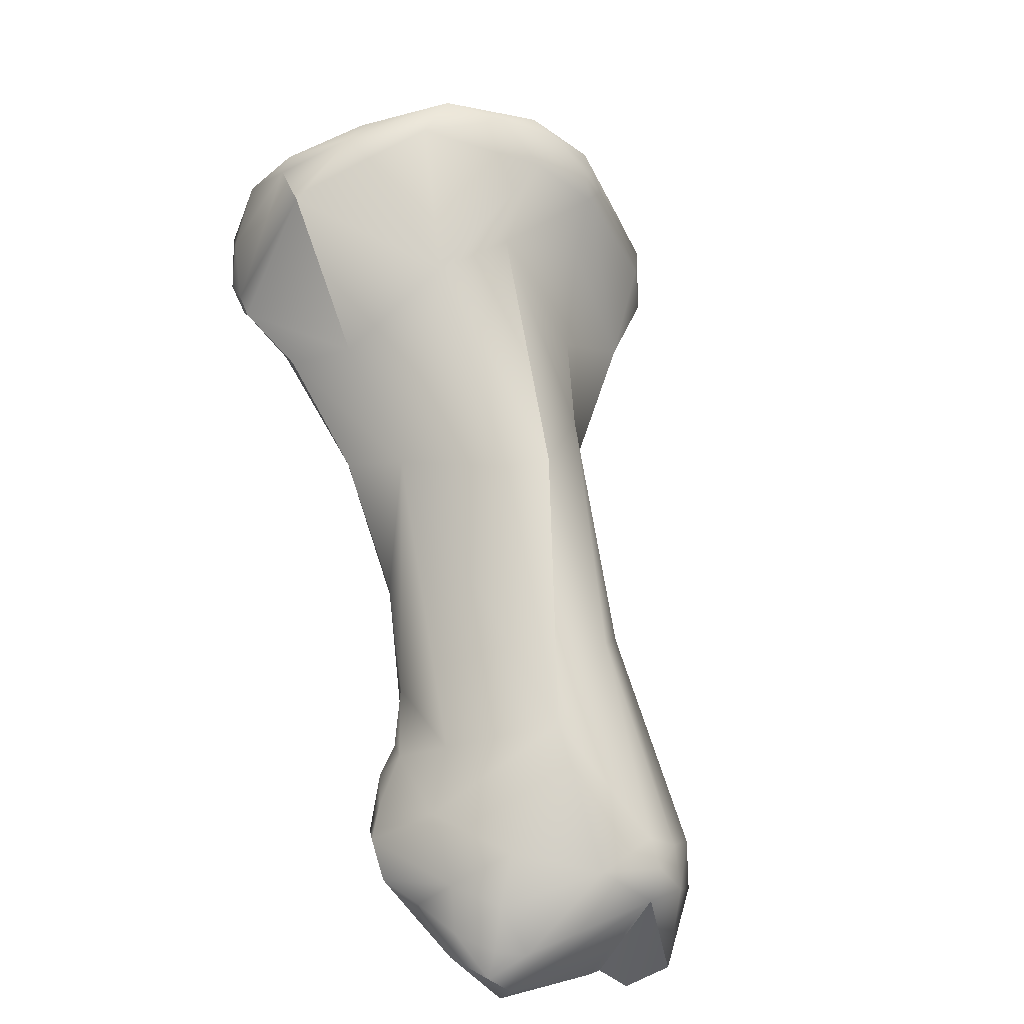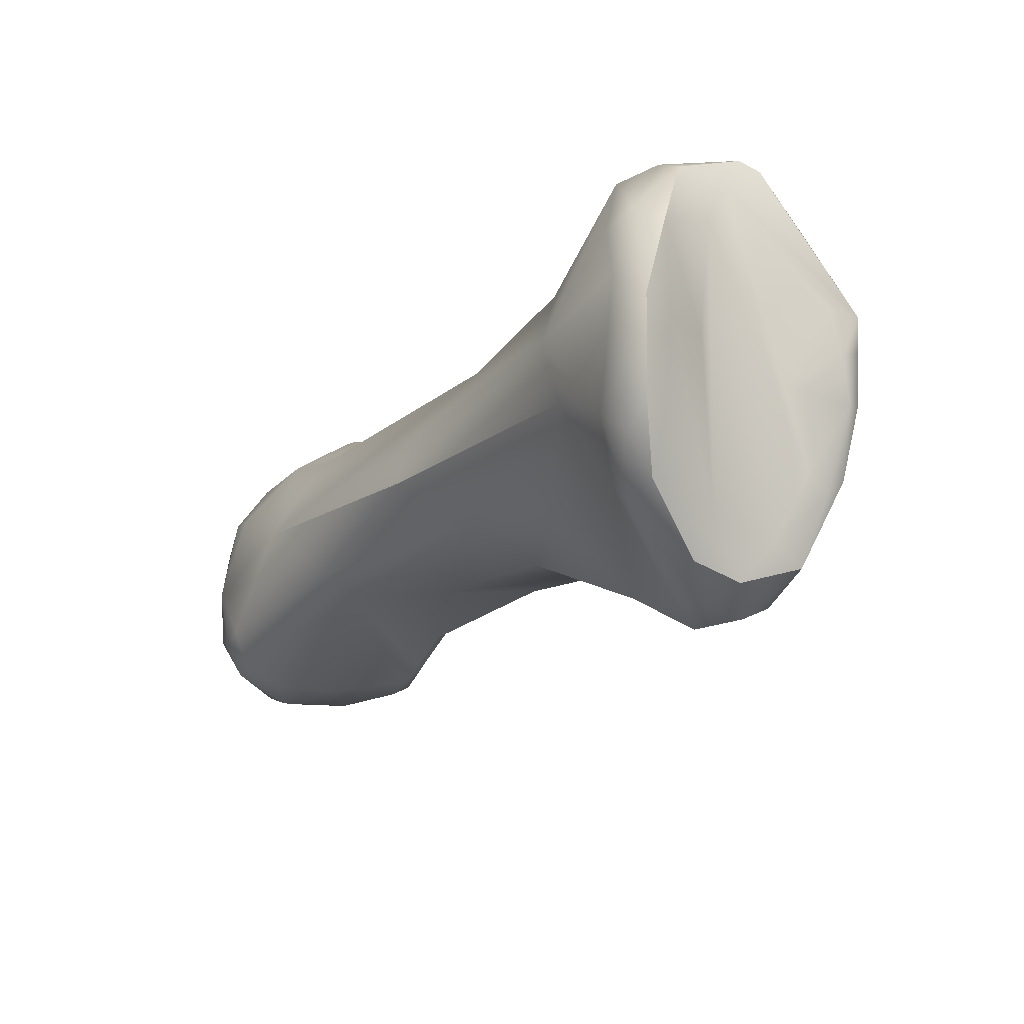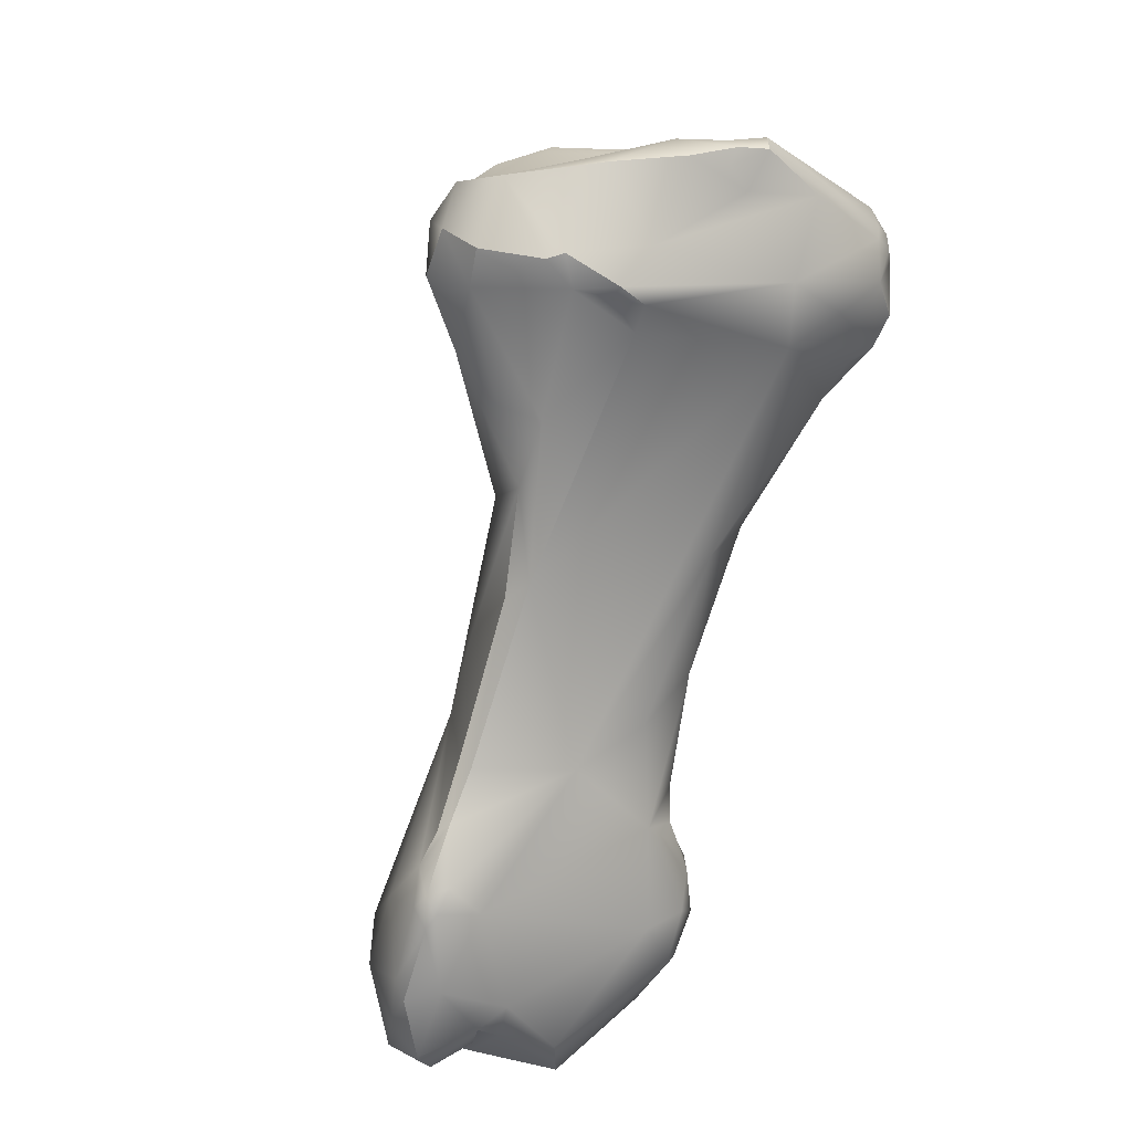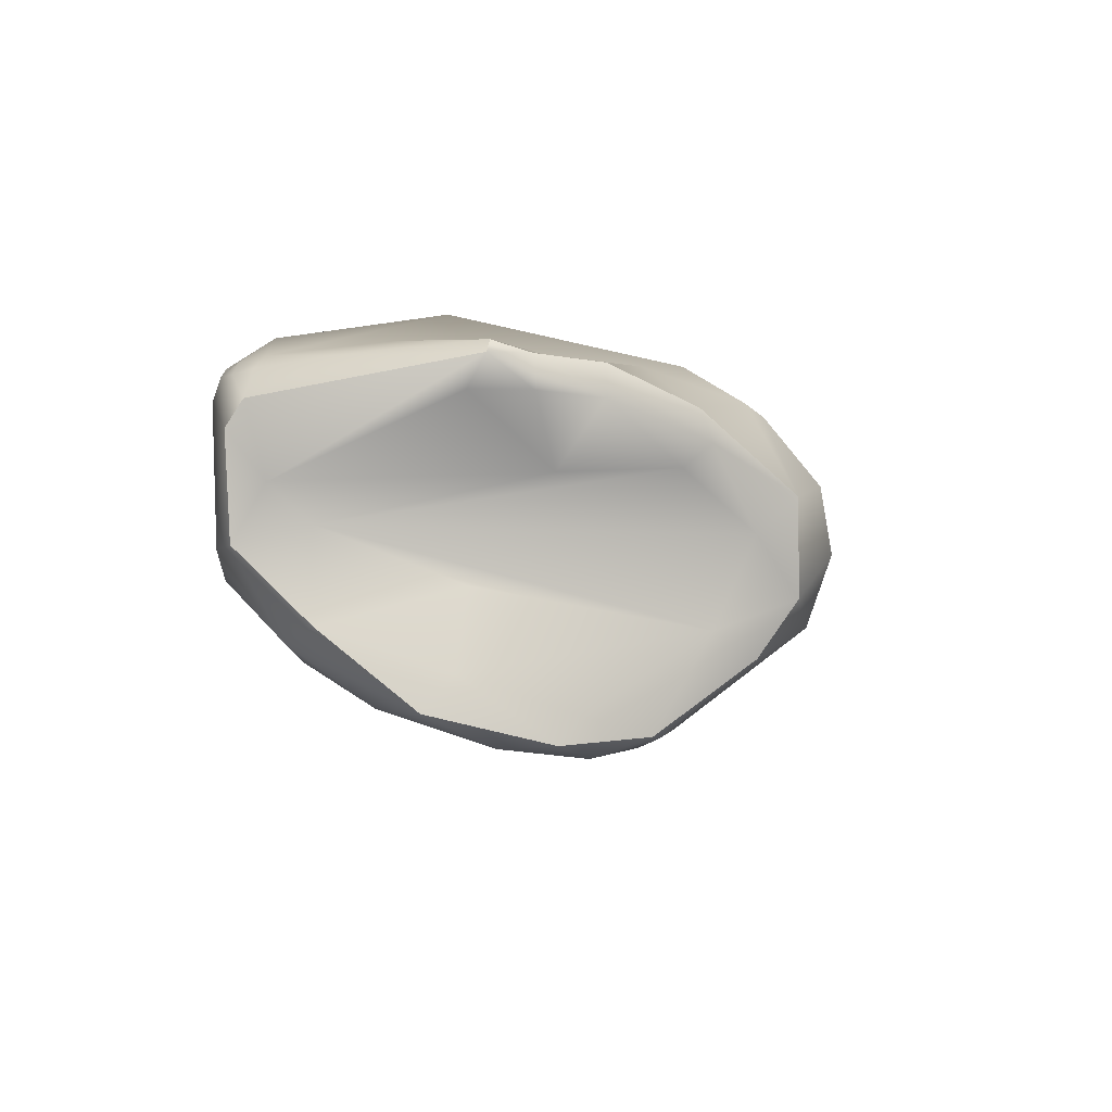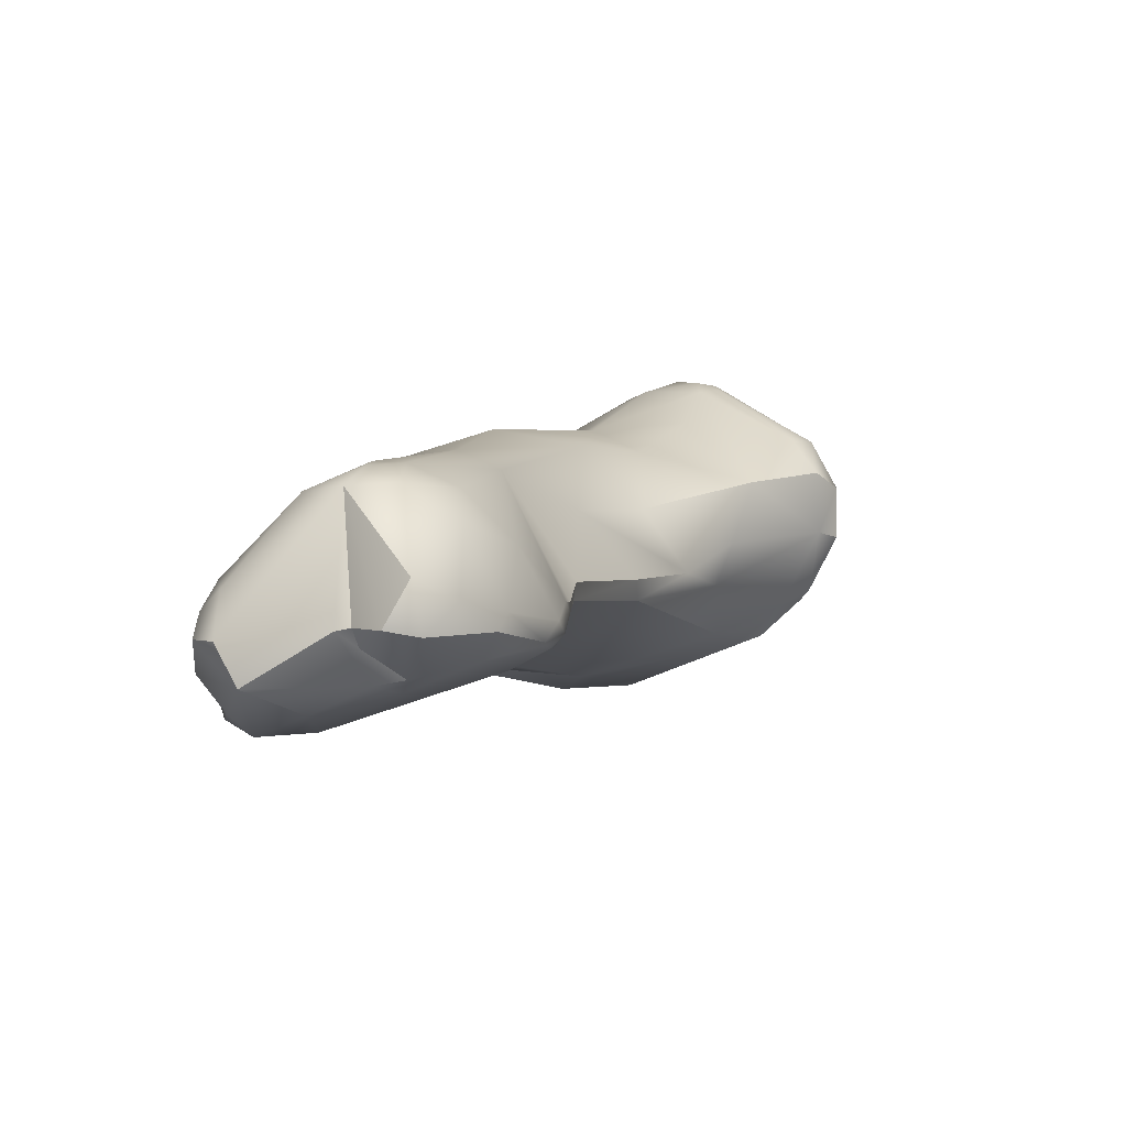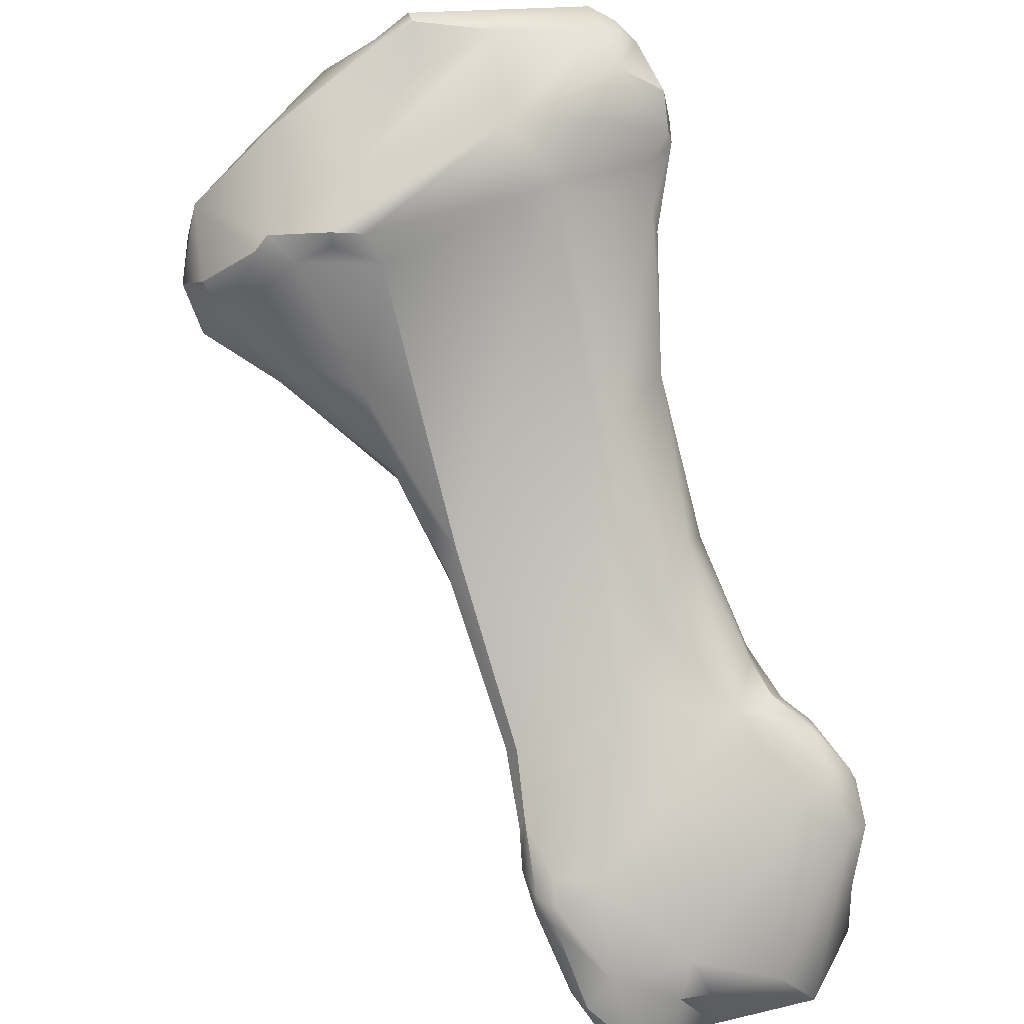
<metadata>
{"format":"obj","ext":"obj","renderer":"f3d","projection":"perspective","resolution":1024,"background":"white","views":[{"elev":16.0,"azim":148.6,"up":"+Y"},{"elev":67.4,"azim":-106.1,"up":"+Y"},{"elev":-27.6,"azim":-35.4,"up":"+Y"},{"elev":31.5,"azim":-167.8,"up":"+Z"},{"elev":-53.4,"azim":-158.3,"up":"+Y"},{"elev":51.5,"azim":-14.7,"up":"+Z"}]}
</metadata>
<code>
v 302.1 -171.3 683.9
v 301.8 -171.4 683.7
v 301.1 -169.7 683.4
v 301.6 -169.2 683
v 300.6 -170.3 682.1
v 300.9 -171.1 682.8
v 301.1 -171.5 682.3
v 300.8 -169.6 681.3
v 300.8 -170.8 681.3
v 301.2 -169.9 680.9
v 300.9 -169.1 682.1
v 301.4 -168.6 681.3
v 303.7 -168.8 685.2
v 303.8 -169.3 685.5
v 304.7 -169.2 685.5
v 302.5 -171.8 683.6
v 303.1 -171.8 684.2
v 303.1 -171.9 683.9
v 303.6 -170.9 684.6
v 303.7 -171.9 684.2
v 303.9 -172.1 683.6
v 302.3 -169.4 684.3
v 302.5 -169.6 684.7
v 302.7 -169.1 684
v 304.4 -168.6 684.1
v 303.3 -173.2 681.5
v 302 -168.4 681.9
v 302.7 -167.1 680.8
v 302.6 -167.4 680.5
v 302.5 -167.9 680.4
v 302.9 -167.5 680.3
v 302.9 -168 680.2
v 303.3 -169.2 680.1
v 303.6 -166.7 681.3
v 303.5 -166.7 680.5
v 302.7 -172.8 680.9
v 303.5 -174 680.4
v 302 -171.6 680.5
v 306.5 -170.9 685.2
v 304.7 -168.9 685.7
v 304.7 -168.6 685.5
v 304.6 -168.5 685.3
v 305.3 -168.5 685.9
v 305.3 -168.8 685.9
v 305.2 -169.5 685.4
v 305.6 -168.3 685.4
v 306.8 -169 685.6
v 305.4 -167.6 682.6
v 305.3 -166.4 681.9
v 305.7 -165.9 681.5
v 304.2 -167.2 680.2
v 305.3 -168.7 679.8
v 303.8 -166.3 681
v 304.7 -166.3 680.9
v 304.1 -175.6 679.1
v 304.3 -175.5 679.6
v 303.9 -173.5 679
v 304 -171 679.3
v 304.7 -178.3 677.1
v 304.6 -175.5 677.2
v 304.8 -172.4 677.9
v 304.4 -180 675.9
v 304.4 -180.7 676.1
v 304.4 -180.8 675.7
v 304.8 -180.5 676.4
v 304.7 -181 676
v 304.7 -181.2 675.7
v 305.5 -180.9 676.3
v 304.6 -178.1 676.9
v 304.6 -179.4 676.6
v 304.5 -179.4 676.4
v 305.4 -176.3 675.3
v 305 -182.2 674.5
v 304.8 -181.8 674.5
v 305 -181.1 673.1
v 305.5 -182.1 675
v 305.2 -182.4 673.6
v 304.6 -180.2 674.4
v 305.1 -180 673.1
v 308 -170.8 684.8
v 307.6 -168.7 685.5
v 308.7 -169 685.2
v 308.7 -168.7 685.2
v 308.7 -168.1 685
v 308.8 -169.9 685
v 309.1 -169 685
v 309.1 -168.7 685
v 308.3 -167.5 684
v 309 -167.9 684.6
v 307.2 -171.5 684.1
v 307.3 -166.4 682.4
v 307.7 -167 681.4
v 307.6 -167.4 683.5
v 307.9 -166.6 682
v 308.7 -167.1 683.2
v 307.6 -174.5 681.1
v 308.7 -173.3 680.7
v 308.6 -170.9 680.8
v 306.8 -169.2 679.9
v 306.5 -166.4 681.2
v 308.5 -176.1 679.2
v 308.3 -173 679
v 306.5 -178.3 678.1
v 307.6 -177.3 678.8
v 306.2 -172.7 676.6
v 307 -172.8 677
v 306 -176.1 674.7
v 305.9 -183 673.6
v 306.6 -182.6 674.6
v 306.4 -183 673.2
v 307.2 -182.6 674.5
v 306.9 -182.2 675.2
v 307.1 -182.5 673.8
v 307 -182.5 673.4
v 307.3 -182.5 673.3
v 306.4 -179.4 672.4
v 307.6 -179.8 672.3
v 307.7 -177.2 673.8
v 305.7 -182.6 672.8
v 305.8 -180.6 672.3
v 305.8 -179.7 672.5
v 306.4 -179.9 672.1
v 306.7 -180.5 672
v 309.4 -169 684.8
v 309.6 -170 684.4
v 309.5 -169 684.3
v 309.2 -170.8 683.5
v 309.1 -171.4 682.9
v 309.2 -171.4 682.3
v 309.6 -170.5 683.9
v 309.7 -170.1 683.8
v 309.7 -170.5 683.6
v 309 -167.3 682.9
v 309.1 -167.8 682.1
v 308.9 -175.5 678.5
v 310 -179.2 677
v 310 -180 676.8
v 308.7 -178.8 677.6
v 309.2 -177.8 677.5
v 309.3 -177.3 677.3
v 309.5 -178.4 677.2
v 309.8 -178.8 677.1
v 309.7 -178.3 676.9
v 309.8 -178.4 676.5
v 310.1 -178.9 676.9
v 309.3 -180.5 676.6
v 310.5 -179.8 676.5
v 310.2 -180.9 676.1
v 310.2 -181.4 675.1
v 310.3 -180.8 674.8
v 310.7 -179.9 676.2
v 310.6 -180.6 675.7
v 309.4 -177.9 675.4
v 310.4 -179.2 676.3
v 310 -179 674.9
v 308.4 -182.6 674.7
v 309.1 -182.7 673.7
v 309.3 -182.2 673
v 309.1 -181.3 672.7
v 309.5 -180.4 673.1
v 309.8 -181.8 673.1
v 309.7 -181.3 673
v 310.1 -180.1 674
v 310.1 -181.6 673.9
v 310.1 -181.1 673.7
v 309.1 -179.4 673.3
v 302.1 -171.3 683.9
v 301.8 -171.4 683.7
v 301.1 -169.7 683.4
v 303.8 -169.3 685.5
v 303.1 -171.8 684.2
v 302.5 -169.6 684.7
v 302.7 -167.1 680.8
v 302 -171.6 680.5
v 304.7 -168.9 685.7
v 305.3 -168.8 685.9
v 305.7 -165.9 681.5
v 303.8 -166.3 681
v 304.1 -175.6 679.1
v 304.3 -175.5 679.6
v 304.7 -178.3 677.1
v 304.6 -178.1 676.9
v 308.7 -168.1 685
v 309 -167.9 684.6
v 307.3 -166.4 682.4
v 308.7 -167.1 683.2
v 306.2 -172.7 676.6
v 305.9 -183 673.6
v 306.6 -182.6 674.6
v 306.4 -183 673.2
v 306.4 -183 673.2
v 307.1 -182.5 673.8
v 307 -182.5 673.4
v 307 -182.5 673.4
v 307 -182.5 673.4
v 307.3 -182.5 673.3
v 309.6 -170.5 683.9
v 309.7 -170.5 683.6
v 309.7 -170.5 683.6
v 309.1 -167.8 682.1
v 310.6 -180.6 675.7
v 309.1 -182.7 673.7
v 309.1 -182.7 673.7
v 309.3 -182.2 673
v 309.8 -181.8 673.1
v 300.6 -170.3 682.1
v 300.9 -171.1 682.8
v 300.9 -171.1 682.8
v 300.8 -170.8 681.3
v 300.9 -169.1 682.1
v 301.4 -168.6 681.3
v 305.3 -168.5 685.9
v 305.3 -168.8 685.9
v 304.6 -179.4 676.6
v 304.5 -179.4 676.4
v 305 -182.2 674.5
v 308.7 -173.3 680.7
v 305.7 -182.6 672.8
v 306.7 -180.5 672
v 309.6 -170 684.4
v 309.6 -170 684.4
v 309.2 -171.4 682.3
v 309.5 -178.4 677.2
v 310.7 -179.9 676.2
g grp1
f 1 2 16
f 22 4 3
f 168 169 6
f 167 169 168
f 3 23 22
f 169 167 172
f 24 4 22
f 2 7 16
f 169 5 6
f 169 11 5
f 206 7 207
f 4 210 3
f 11 8 5
f 206 9 7
f 5 8 209
f 2 208 7
f 209 8 10
f 209 10 38
f 8 12 30
f 38 10 32
f 8 30 10
f 7 9 174
f 8 11 12
f 210 27 211
f 23 13 22
f 13 23 14
f 172 19 170
f 13 14 40
f 15 175 170
f 15 170 45
f 25 13 42
f 40 41 13
f 13 41 42
f 46 25 42
f 167 17 19
f 1 16 171
f 16 18 171
f 17 20 39
f 20 171 18
f 19 17 39
f 21 20 18
f 18 16 21
f 90 20 21
f 93 4 24
f 19 172 167
f 24 22 13
f 170 19 45
f 24 13 25
f 93 24 25
f 93 48 27
f 7 26 16
f 7 36 26
f 36 7 174
f 26 56 21
f 16 26 21
f 38 32 33
f 4 27 210
f 32 10 30
f 4 93 27
f 27 28 211
f 12 29 30
f 12 173 29
f 29 35 31
f 35 29 173
f 30 31 32
f 31 30 29
f 31 51 32
f 31 35 51
f 51 52 32
f 49 27 48
f 34 28 27
f 34 27 49
f 32 52 33
f 53 35 173
f 34 178 28
f 56 26 37
f 55 37 60
f 37 57 60
f 37 26 36
f 36 174 37
f 37 174 57
f 57 38 58
f 38 33 58
f 40 44 43
f 175 15 176
f 41 40 43
f 41 43 42
f 43 46 42
f 45 176 15
f 81 212 213
f 47 176 45
f 81 213 47
f 88 25 46
f 46 43 88
f 47 45 19
f 88 93 25
f 47 19 39
f 180 90 21
f 180 103 90
f 90 39 20
f 49 91 50
f 58 33 52
f 99 52 51
f 54 100 51
f 178 34 49
f 35 54 51
f 53 54 35
f 50 178 49
f 54 53 177
f 179 56 37
f 179 59 56
f 57 61 60
f 58 61 57
f 61 58 52
f 59 179 69
f 180 181 103
f 60 182 55
f 72 60 61
f 61 105 107
f 72 61 107
f 63 70 62
f 64 63 62
f 65 103 214
f 63 65 214
f 66 65 63
f 67 66 63
f 67 63 64
f 78 64 62
f 103 65 68
f 66 67 76
f 68 65 66
f 68 66 76
f 68 76 112
f 70 59 69
f 70 69 71
f 182 72 215
f 71 62 70
f 215 72 62
f 181 214 103
f 182 60 72
f 64 78 74
f 67 73 76
f 67 74 216
f 67 64 74
f 216 77 108
f 74 77 216
f 75 77 74
f 74 78 75
f 188 109 76
f 76 73 188
f 119 77 75
f 112 76 109
f 108 77 119
f 62 72 78
f 72 79 78
f 79 75 78
f 79 72 121
f 120 75 79
f 119 75 120
f 120 79 121
f 80 85 39
f 84 212 81
f 47 39 82
f 88 43 183
f 47 82 81
f 39 85 82
f 82 83 81
f 83 84 81
f 82 87 83
f 87 89 84
f 87 84 83
f 183 184 88
f 85 86 82
f 82 86 87
f 80 130 85
f 95 88 184
f 186 89 133
f 90 80 39
f 96 90 103
f 130 80 90
f 97 128 96
f 127 130 90
f 96 128 90
f 128 127 90
f 91 49 48
f 91 48 93
f 95 91 93
f 185 186 94
f 94 92 100
f 88 95 93
f 134 92 94
f 94 100 177
f 185 94 177
f 100 54 177
f 101 97 96
f 129 102 98
f 98 102 99
f 134 98 99
f 51 100 99
f 100 92 99
f 134 99 92
f 96 103 104
f 104 101 96
f 99 187 52
f 105 61 52
f 99 106 187
f 138 103 68
f 138 68 146
f 103 138 104
f 104 138 101
f 118 107 105
f 118 187 106
f 102 106 99
f 106 102 118
f 146 68 112
f 156 146 112
f 107 121 72
f 107 118 116
f 109 188 110
f 110 113 109
f 113 110 114
f 111 112 109
f 111 189 192
f 115 111 192
f 156 112 111
f 158 196 123
f 115 192 193
f 196 194 123
f 166 117 118
f 121 107 116
f 190 108 119
f 191 218 219
f 123 119 120
f 219 195 191
f 123 120 122
f 120 121 122
f 116 122 121
f 123 122 117
f 117 122 116
f 118 117 116
f 86 85 124
f 87 86 124
f 89 87 124
f 85 125 124
f 124 220 126
f 124 126 89
f 85 130 221
f 131 133 126
f 133 89 126
f 126 220 131
f 128 97 222
f 129 98 132
f 127 198 130
f 128 198 127
f 198 128 222
f 220 197 131
f 133 131 200
f 197 199 131
f 98 200 132
f 132 200 131
f 186 133 94
f 94 133 134
f 217 102 129
f 97 101 135
f 102 217 135
f 101 139 135
f 146 148 137
f 137 138 146
f 138 137 136
f 138 136 142
f 142 136 145
f 136 137 147
f 137 148 147
f 136 147 145
f 145 147 154
f 101 138 139
f 135 139 140
f 102 135 140
f 138 141 139
f 140 139 223
f 138 142 141
f 223 142 143
f 223 143 140
f 140 143 144
f 143 142 145
f 144 143 145
f 154 144 145
f 155 144 154
f 146 156 148
f 152 147 148
f 149 152 148
f 157 149 148
f 149 150 201
f 163 151 201
f 149 164 150
f 150 164 165
f 224 147 152
f 147 151 154
f 163 201 150
f 153 140 144
f 153 102 140
f 153 118 102
f 153 144 155
f 166 118 155
f 163 166 155
f 154 151 155
f 151 163 155
f 155 118 153
f 157 148 156
f 202 156 111
f 115 202 111
f 196 158 203
f 117 159 123
f 159 158 123
f 117 160 159
f 158 159 161
f 157 204 205
f 149 157 164
f 205 164 157
f 161 162 165
f 165 162 160
f 159 162 161
f 160 162 159
f 150 165 163
f 165 164 161
f 160 163 165
f 117 166 160
f 160 166 163

</code>
